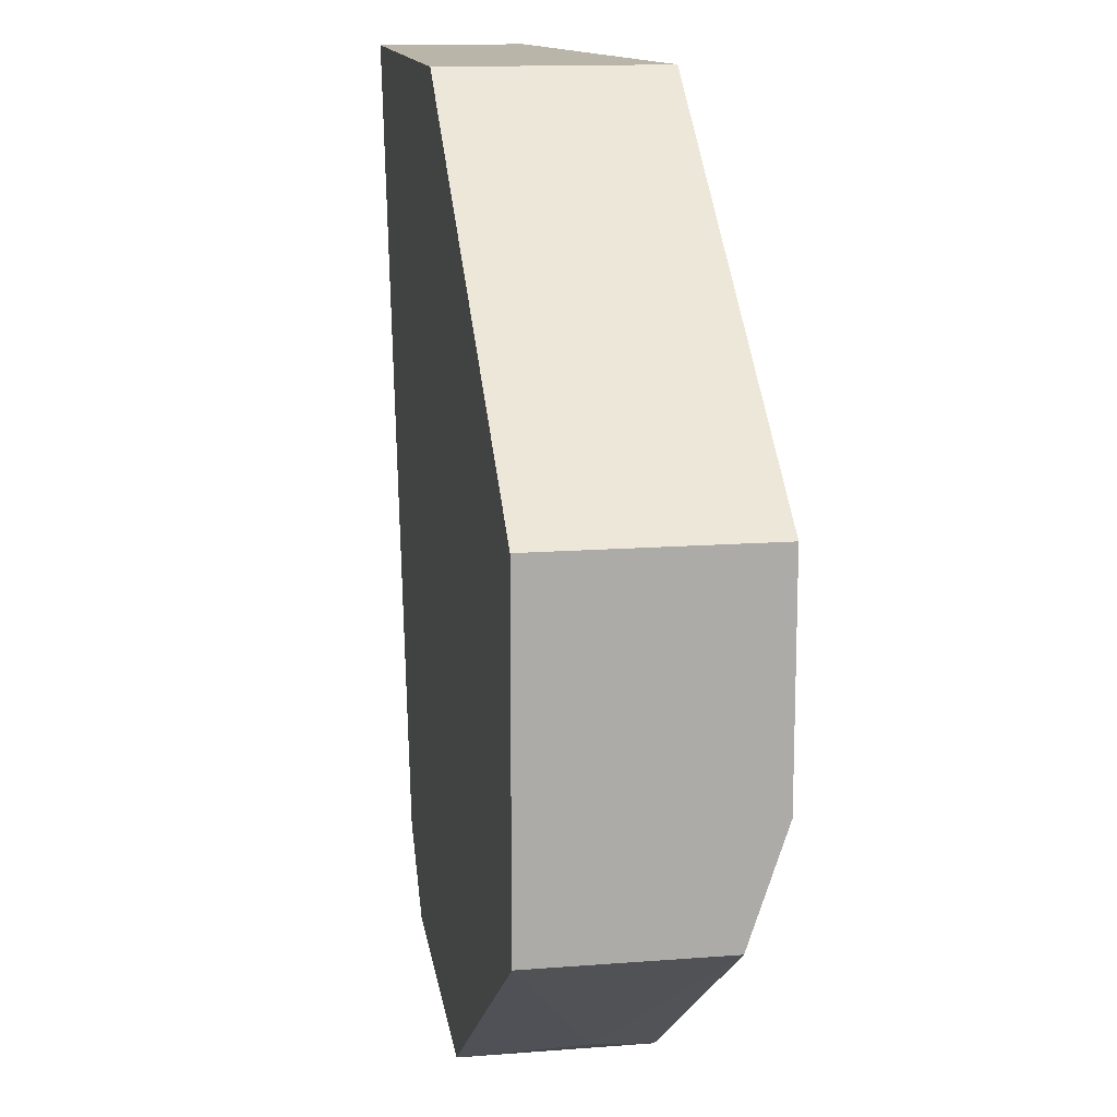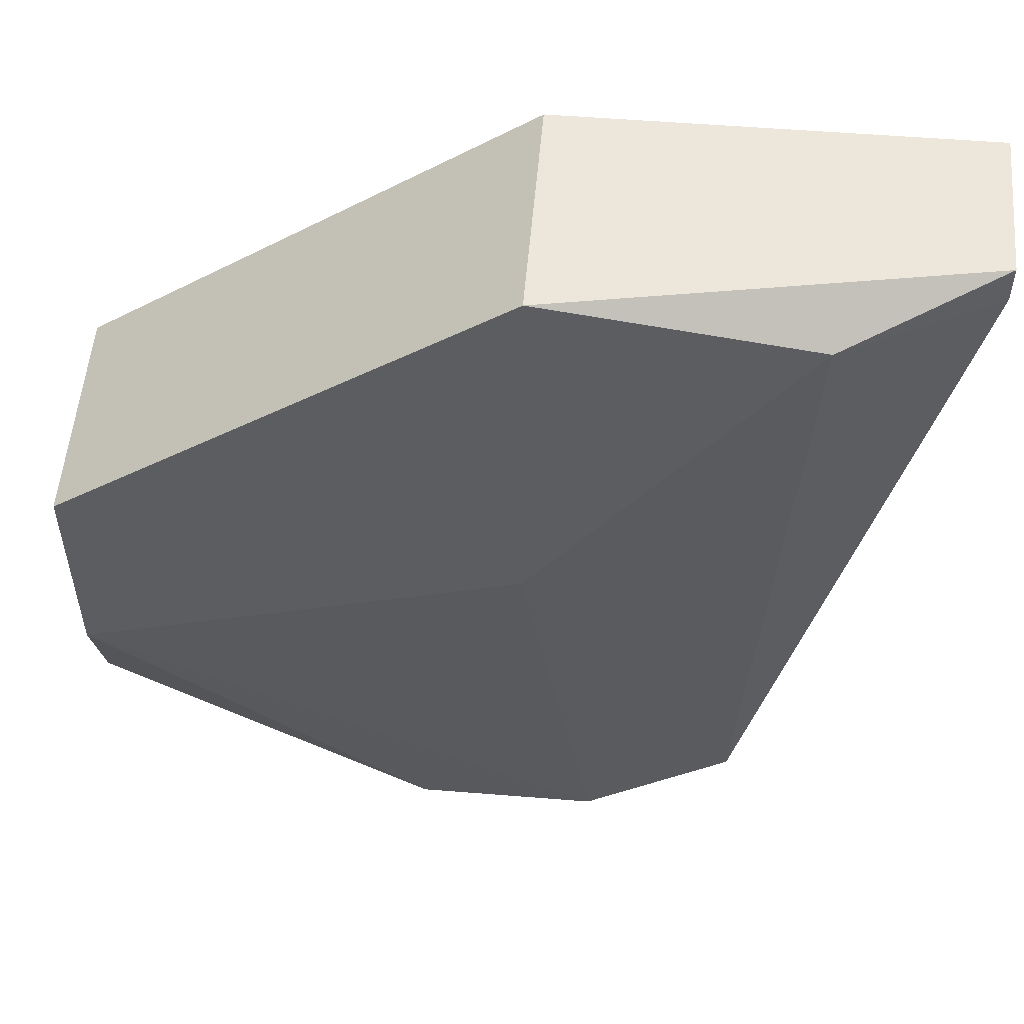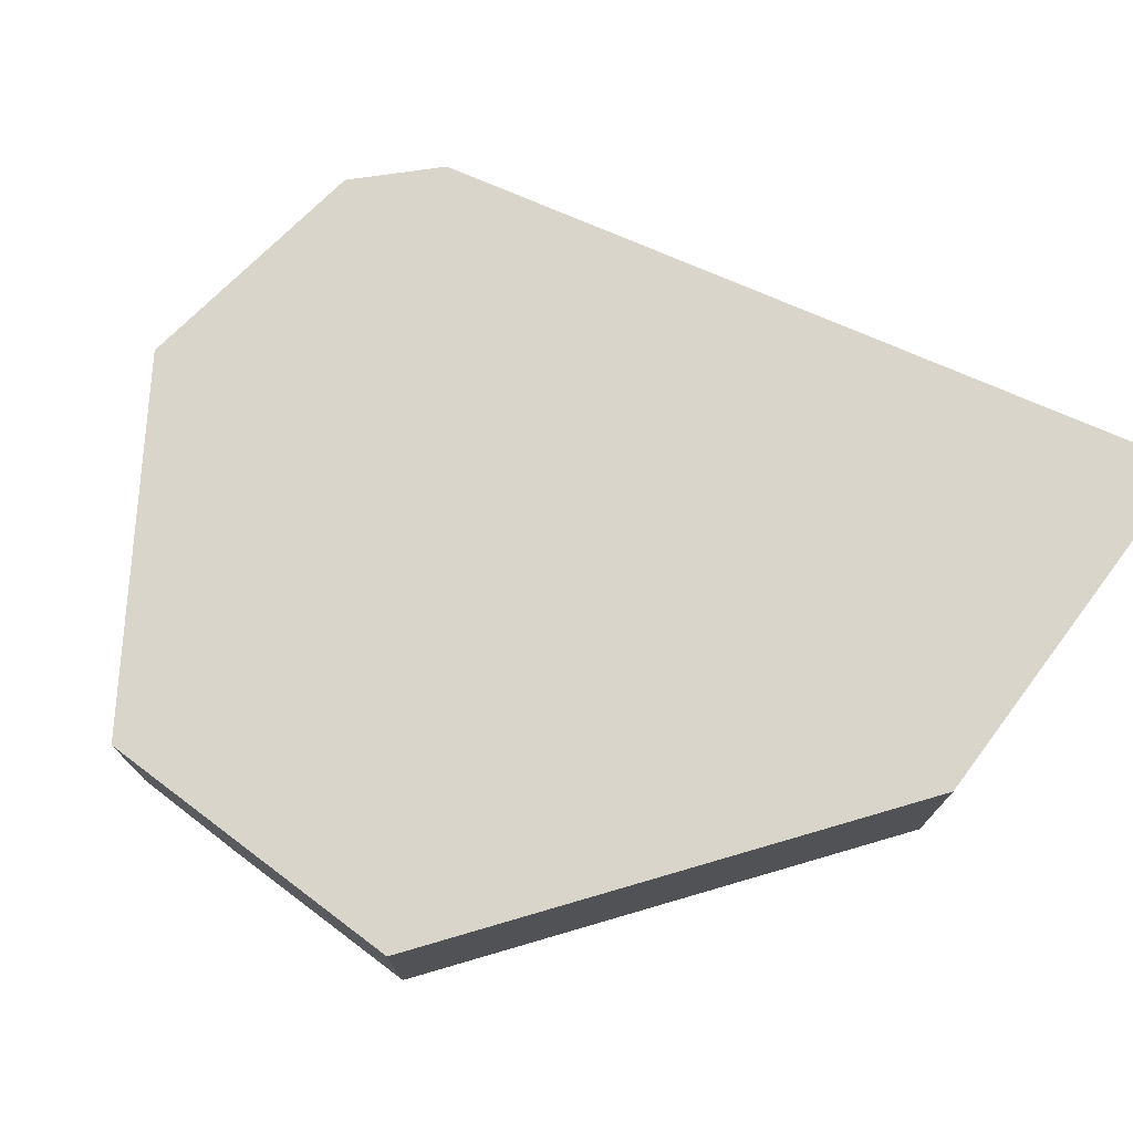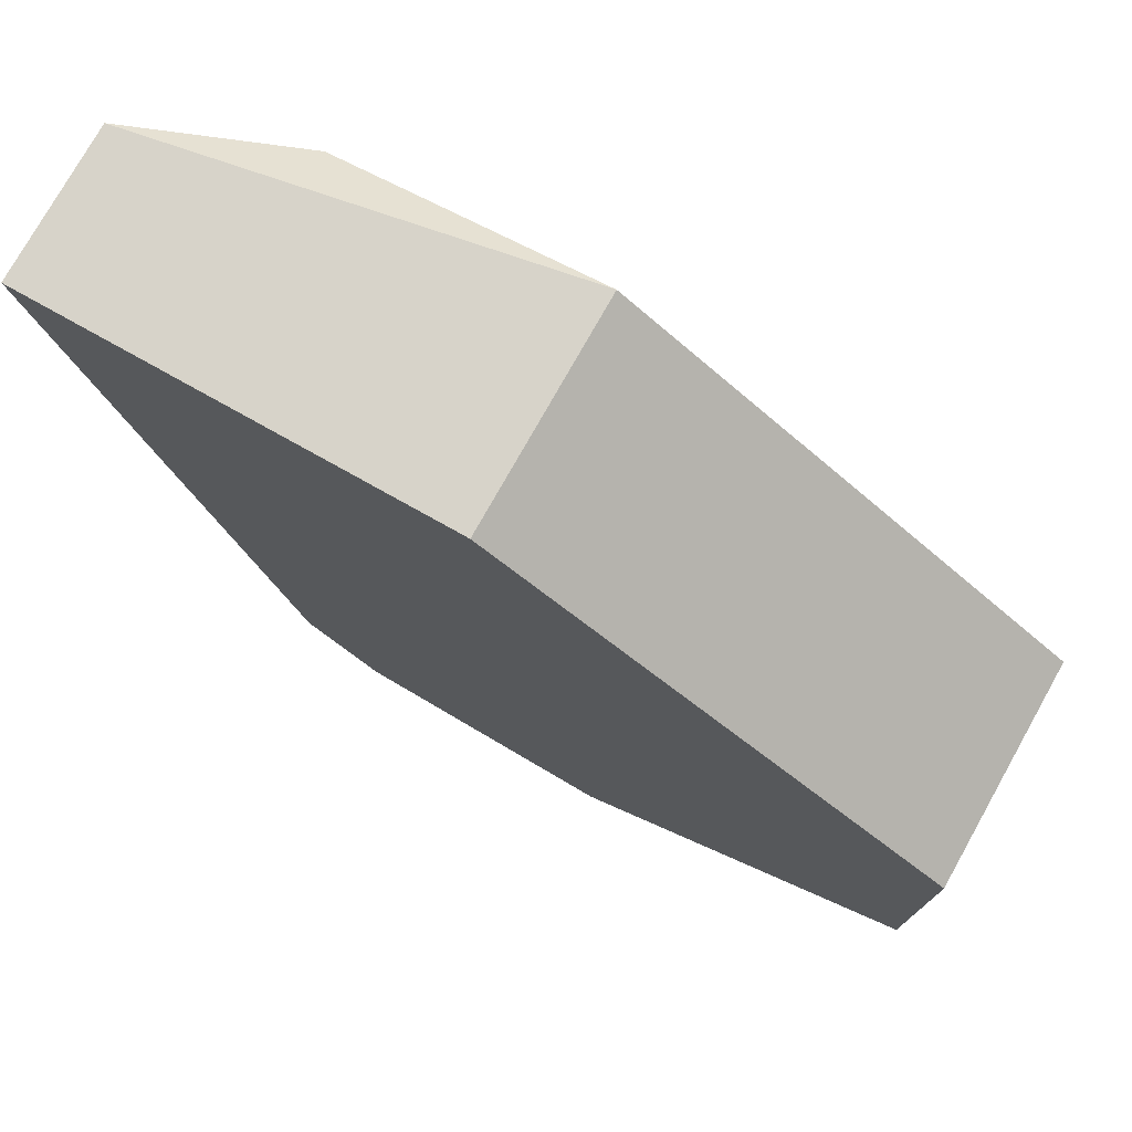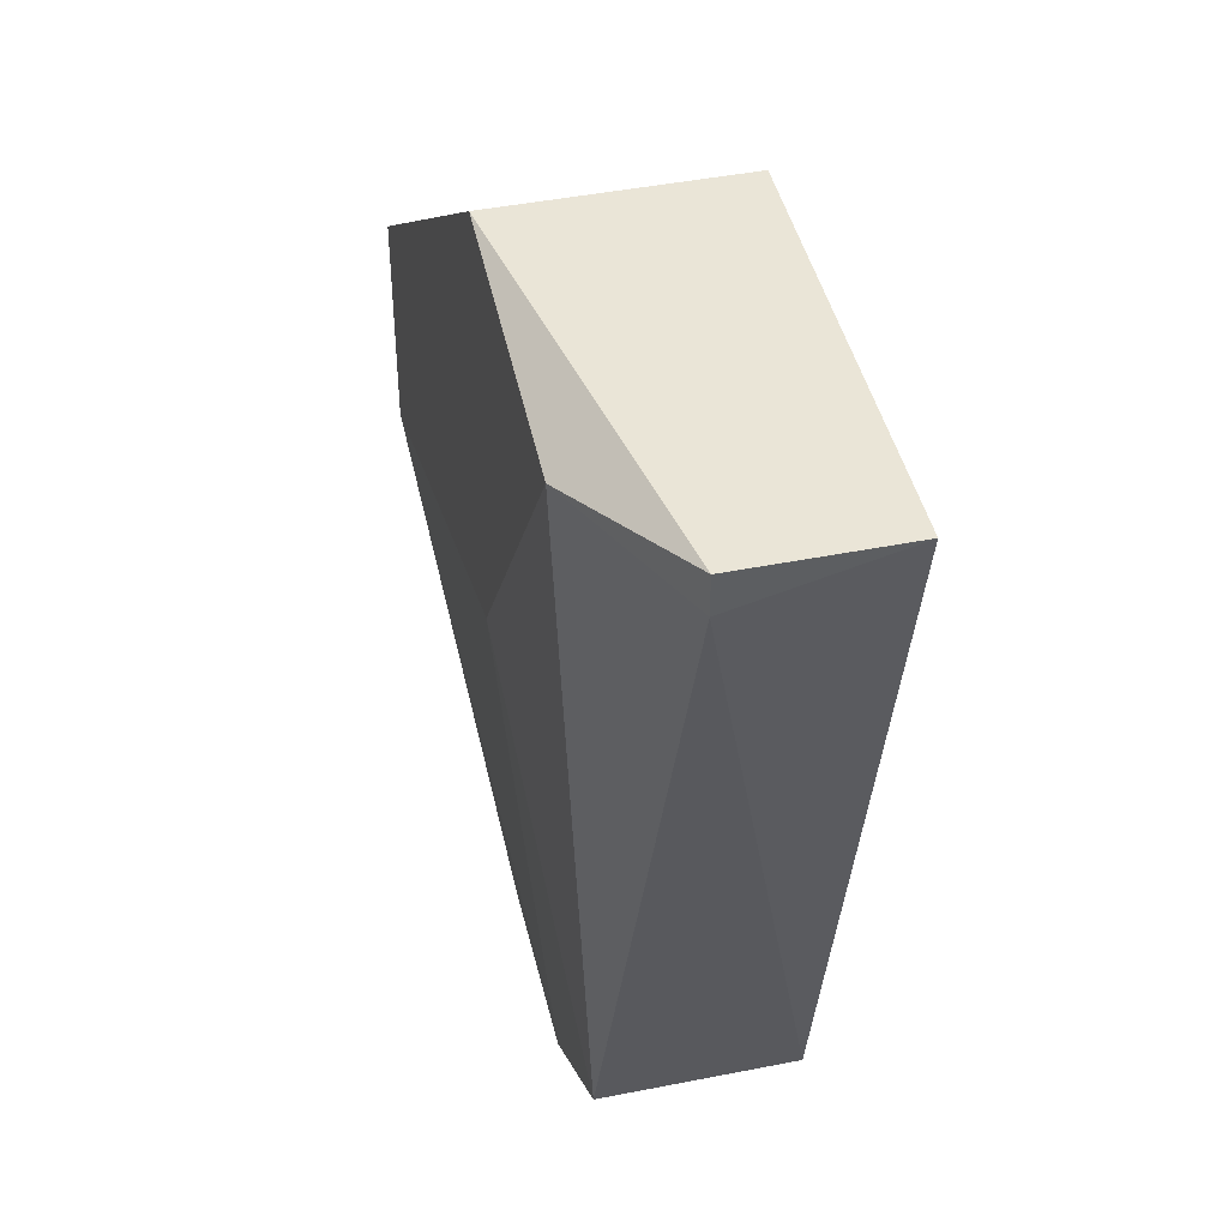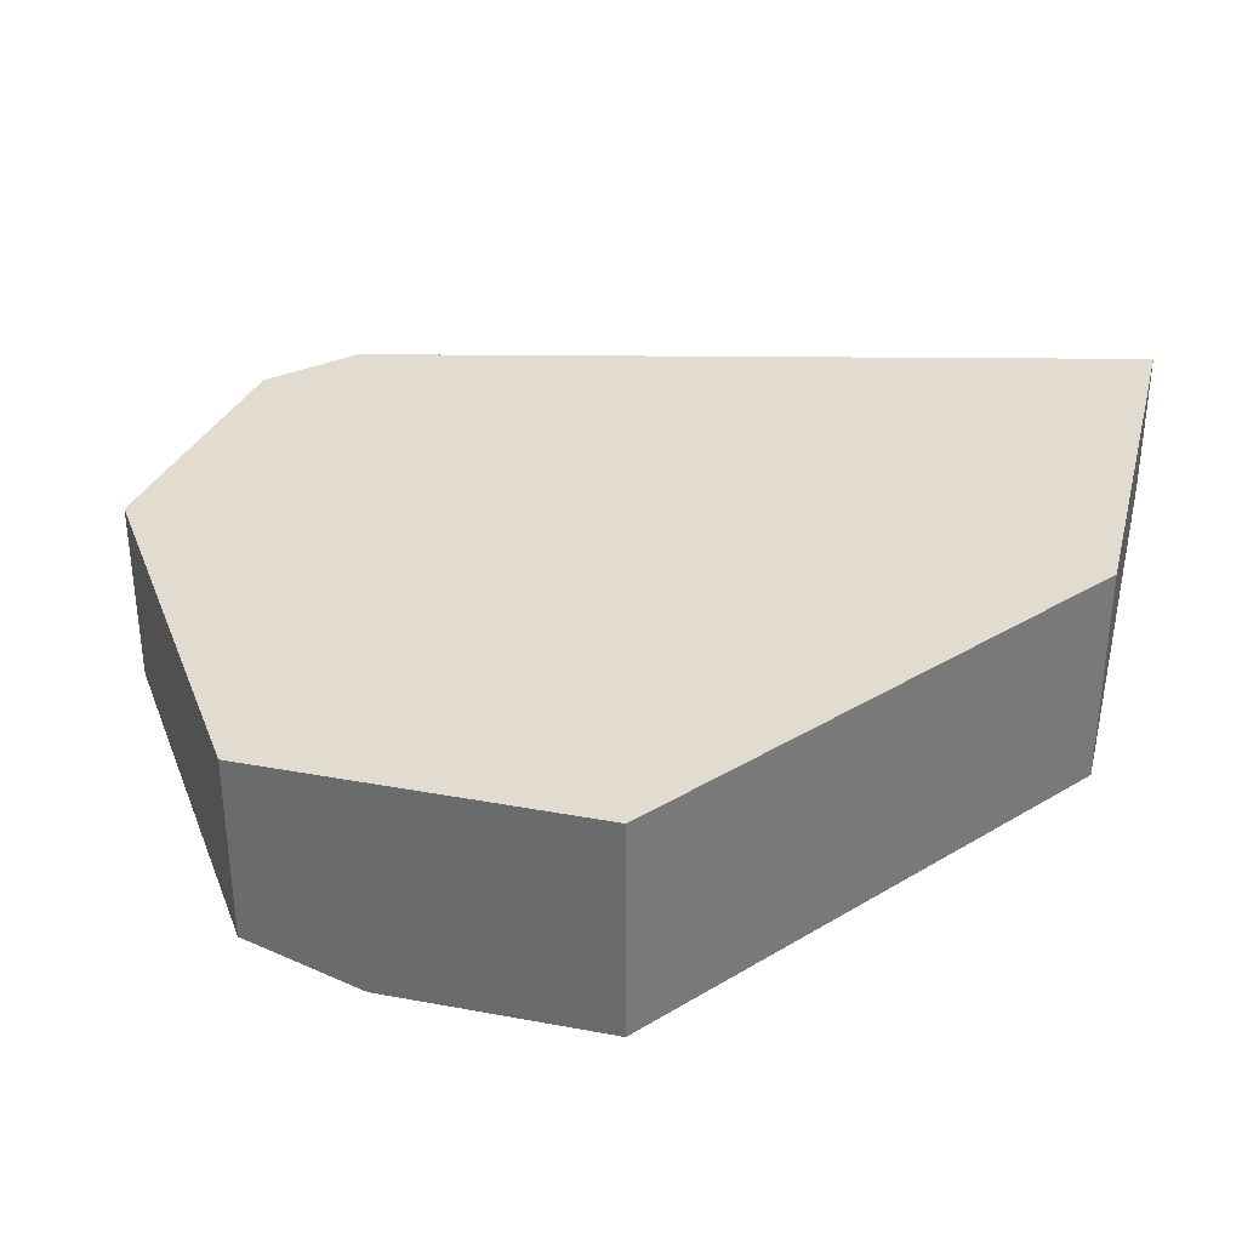
<metadata>
{"format":"obj","ext":"obj","renderer":"f3d","projection":"perspective","resolution":1024,"background":"white","views":[{"elev":13.7,"azim":-99.9,"up":"+Z"},{"elev":54.0,"azim":4.9,"up":"+Z"},{"elev":74.5,"azim":-53.1,"up":"+Y"},{"elev":76.3,"azim":-150.7,"up":"+Z"},{"elev":44.1,"azim":76.9,"up":"+Z"},{"elev":34.2,"azim":-75.9,"up":"+Y"}]}
</metadata>
<code>
v 0.01806 0.008335 -0.006041
v 0.01806 0.005107 -0.006041
v 0.01806 0.005107 -0.006849
v -0.000504 0.003492 -0.01331
v -0.000504 0.003492 -0.01815
v -0.000504 0.004299 -0.02057
v -0.000504 0.008335 -0.01331
v -0.000504 0.008335 -0.02057
v 0.0108 0.004299 -0.02541
v 0.01241 0.008335 -0.0246
v 0.005149 0.005913 -0.0246
v 0.01402 0.004299 -0.02299
v 0.01402 0.008335 -0.02299
v 0.009182 0.003492 -0.01492
v 0.009182 0.003492 -0.006041
v 0.009182 0.008335 -0.006041
v 0.01483 0.003492 -0.006849
v 0.006763 0.004299 -0.02541
v 0.006763 0.008335 -0.02541
f 12 13 3
f 7 1 10
f 2 1 15
f 7 4 15
f 4 7 8
f 7 10 8
f 15 4 5
f 4 8 5
f 1 7 16
f 15 1 16
f 7 15 16
f 2 15 17
f 15 5 17
f 11 8 19
f 8 10 19
f 18 11 19
f 10 1 13
f 12 10 13
f 8 11 6
f 5 8 6
f 11 18 6
f 18 5 6
f 10 12 9
f 5 18 9
f 19 10 9
f 18 19 9
f 12 17 14
f 17 5 14
f 9 12 14
f 5 9 14
f 1 2 3
f 2 17 3
f 17 12 3
f 13 1 3

</code>
